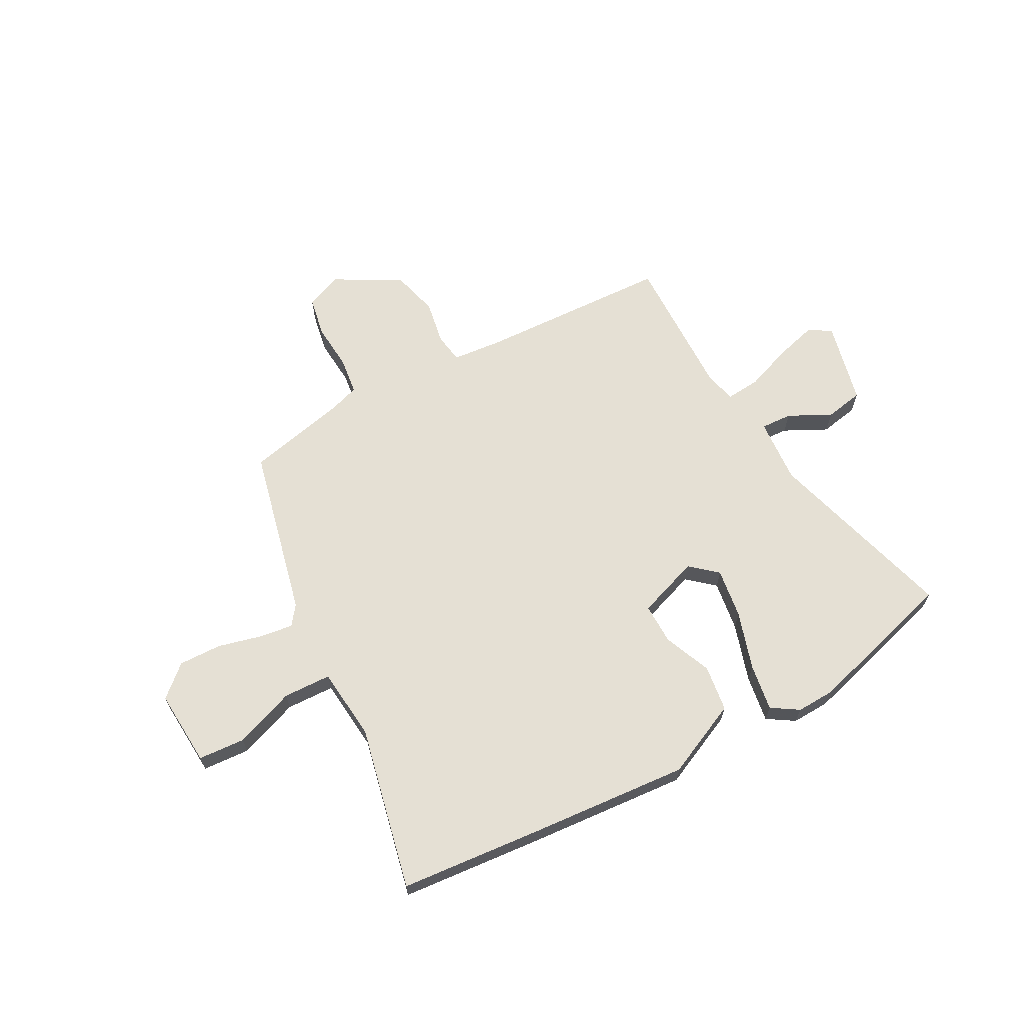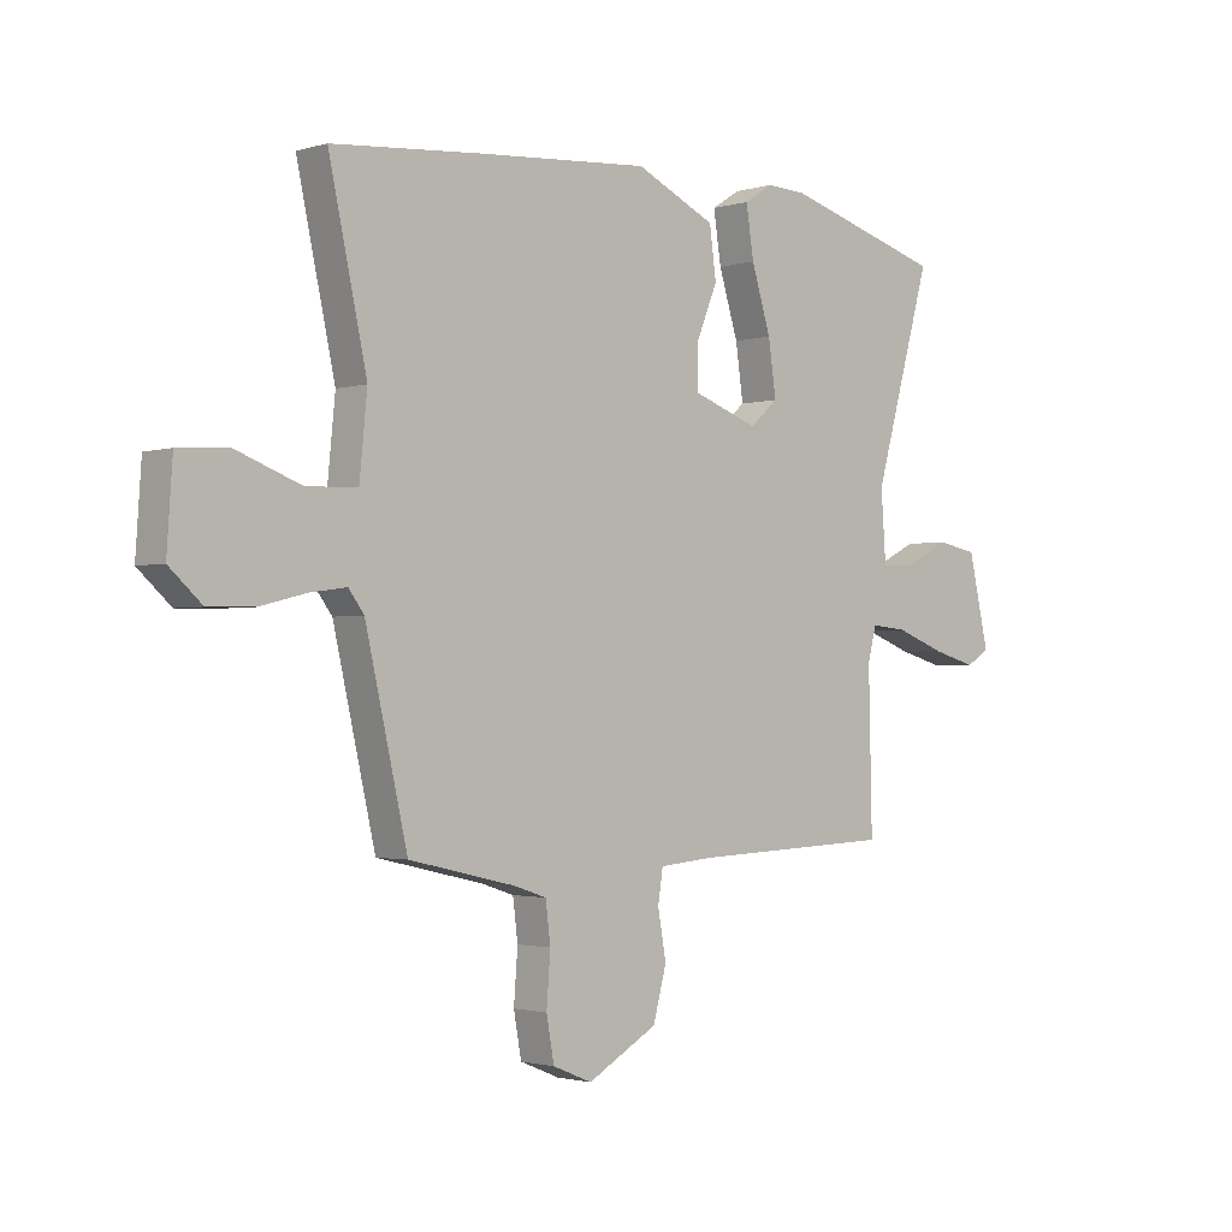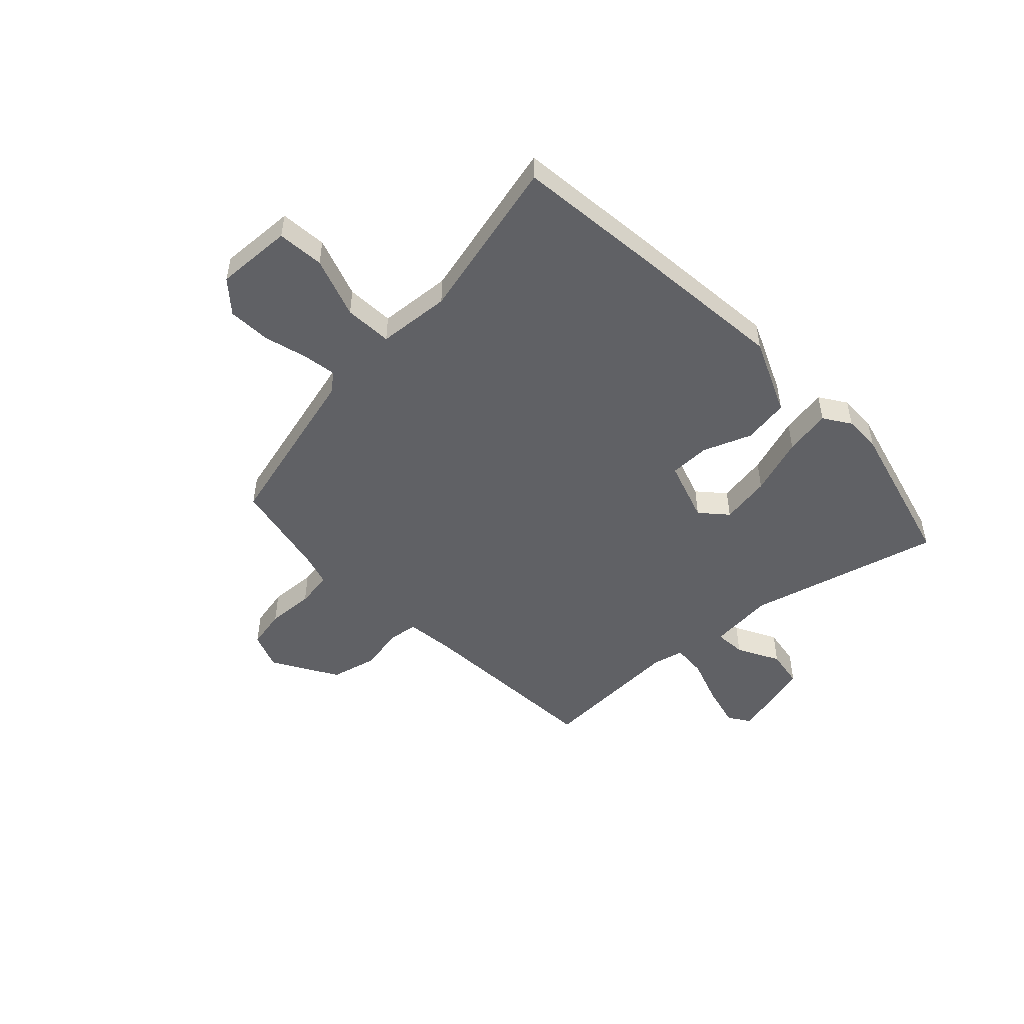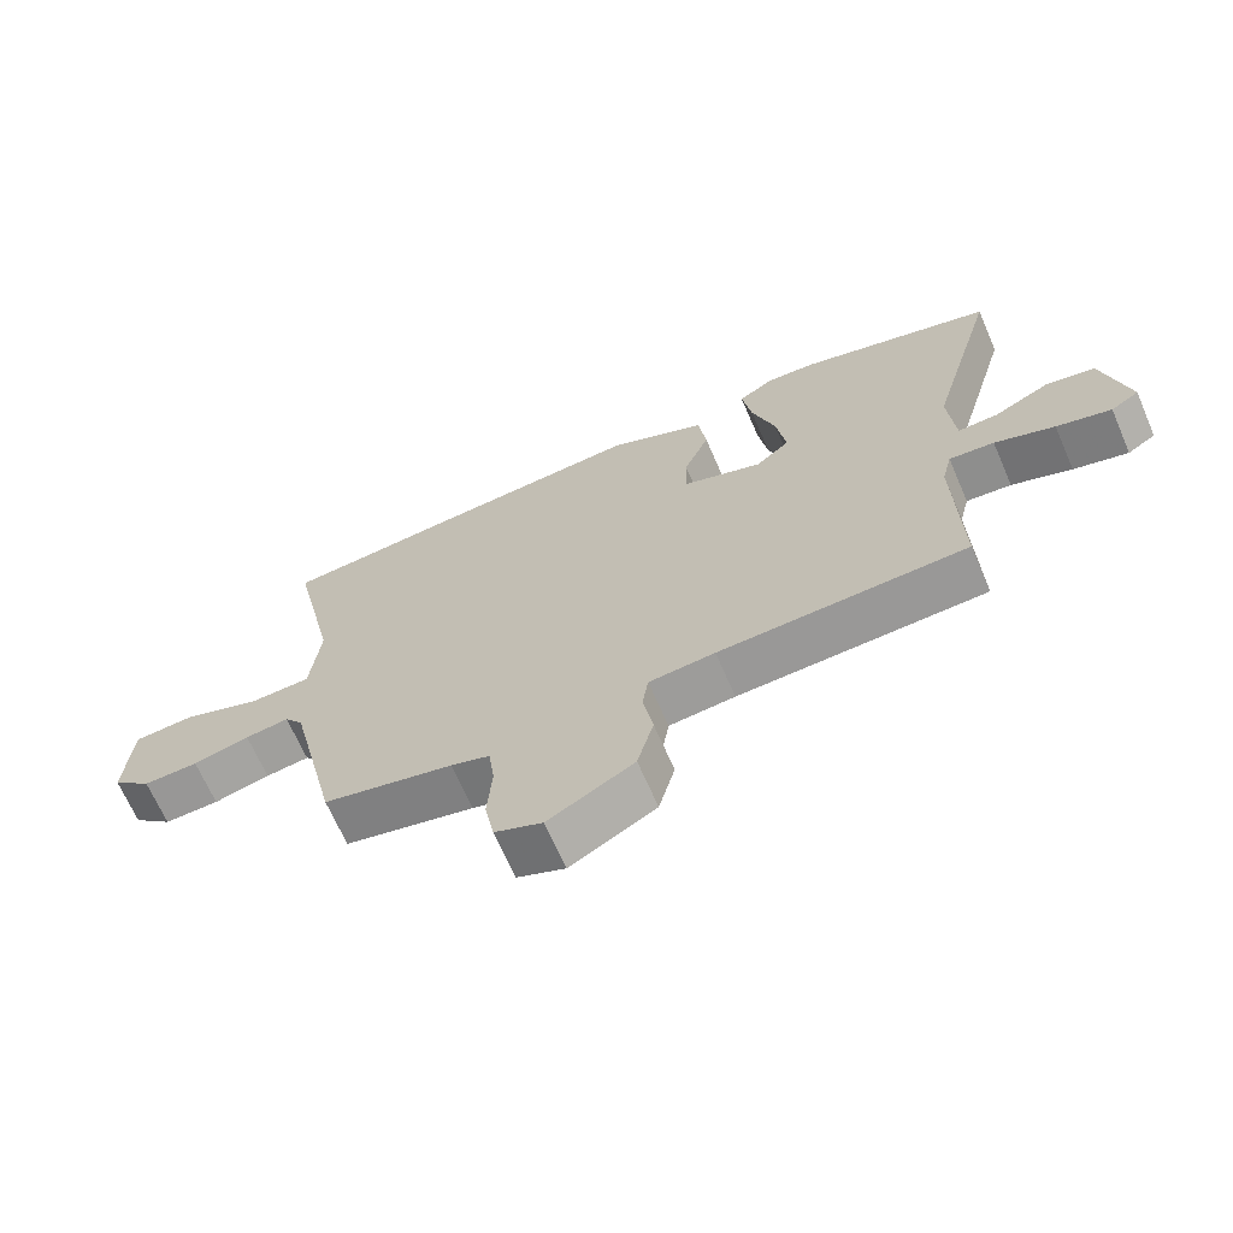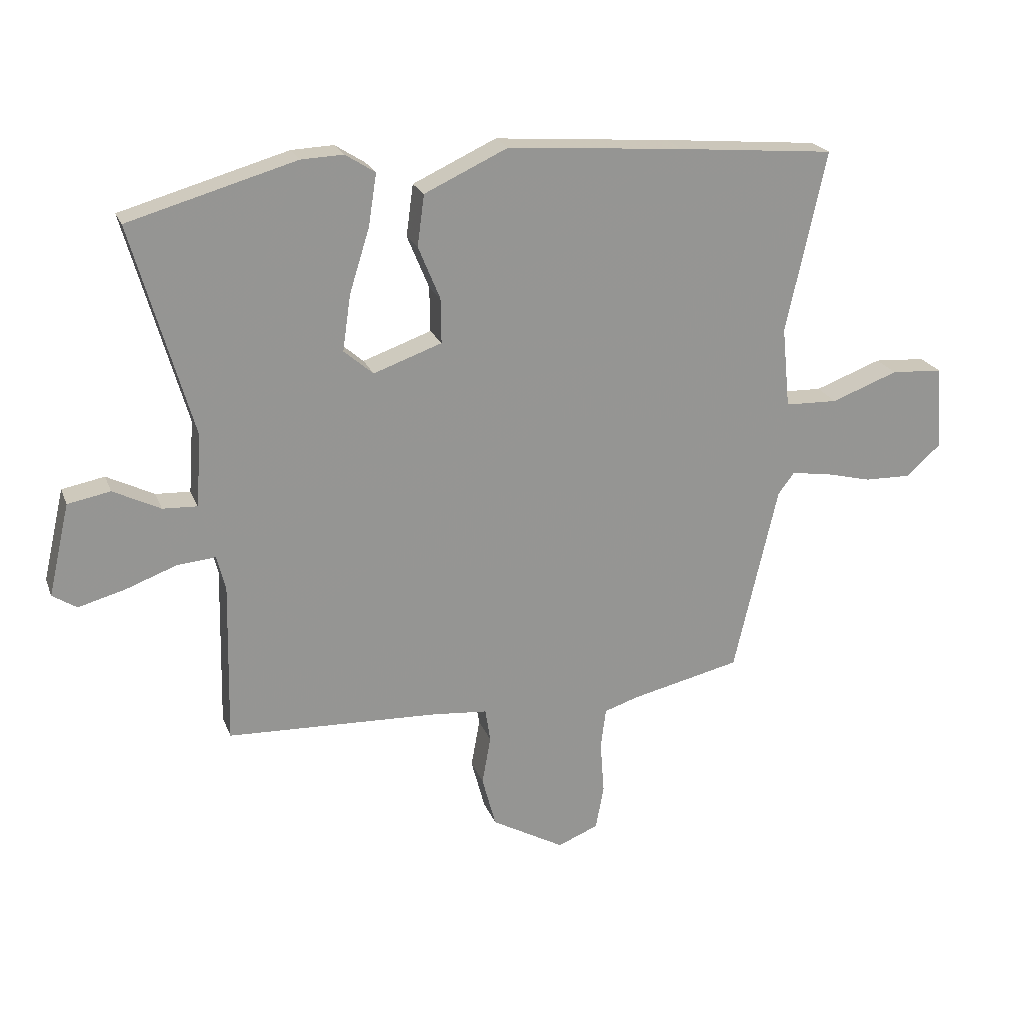
<metadata>
{"format":"obj","ext":"obj","renderer":"f3d","projection":"perspective","resolution":1024,"background":"white","views":[{"elev":65.4,"azim":-28.3,"up":"+Y"},{"elev":-1.9,"azim":-43.5,"up":"+Z"},{"elev":-49.4,"azim":-45.2,"up":"+Y"},{"elev":-67.6,"azim":23.5,"up":"+Z"},{"elev":22.1,"azim":162.5,"up":"+Z"}]}
</metadata>
<code>
v -0.588 0.07 0.492
v -0.315 0.07 0.516
v -0.008 0.07 0.54
v 0.137 0.07 0.473
v 0.149 0.07 0.384
v 0.111 0.07 0.292
v 0.11 0.07 0.214
v 0.229 0.07 0.172
v 0.28 0.07 0.216
v 0.266 0.07 0.313
v 0.231 0.07 0.425
v 0.217 0.07 0.515
v 0.269 0.07 0.548
v 0.342 0.07 0.545
v 0.633 0.07 0.462
v 0.528 0.07 0.095
v 0.537 0.07 -0.031
v 0.597 0.07 -0.028
v 0.679 0.07 0.013
v 0.753 0.07 -0.001
v 0.79 0.07 -0.161
v 0.748 0.07 -0.188
v 0.667 0.07 -0.166
v 0.578 0.07 -0.133
v 0.511 0.07 -0.127
v 0.496 0.07 -0.187
v 0.502 0.07 -0.468
v 0.134 0.07 -0.483
v 0.036 0.07 -0.492
v 0.027 0.07 -0.55
v 0.042 0.07 -0.634
v 0.018 0.07 -0.724
v -0.109 0.07 -0.795
v -0.18 0.07 -0.766
v -0.194 0.07 -0.689
v -0.187 0.07 -0.598
v -0.196 0.07 -0.527
v -0.254 0.07 -0.508
v -0.447 0.07 -0.464
v -0.523 0.07 -0.135
v -0.551 0.07 -0.098
v -0.616 0.07 -0.107
v -0.7 0.07 -0.128
v -0.782 0.07 -0.13
v -0.841 0.07 -0.077
v -0.831 0.07 0.07
v -0.741 0.07 0.076
v -0.625 0.07 0.033
v -0.533 0.07 0.036
v -0.519 0.07 0.176
v -0.588 0 0.492
v -0.315 0 0.516
v -0.008 0 0.54
v 0.137 0 0.473
v 0.149 0 0.384
v 0.111 0 0.292
v 0.11 0 0.214
v 0.229 0 0.172
v 0.28 0 0.216
v 0.266 0 0.313
v 0.231 0 0.425
v 0.217 0 0.515
v 0.269 0 0.548
v 0.342 0 0.545
v 0.633 0 0.462
v 0.528 0 0.095
v 0.537 0 -0.031
v 0.597 0 -0.028
v 0.679 0 0.013
v 0.753 0 -0.001
v 0.79 0 -0.161
v 0.748 0 -0.188
v 0.667 0 -0.166
v 0.578 0 -0.133
v 0.511 0 -0.127
v 0.496 0 -0.187
v 0.502 0 -0.468
v 0.134 0 -0.483
v 0.036 0 -0.492
v 0.027 0 -0.55
v 0.042 0 -0.634
v 0.018 0 -0.724
v -0.109 0 -0.795
v -0.18 0 -0.766
v -0.194 0 -0.689
v -0.187 0 -0.598
v -0.196 0 -0.527
v -0.254 0 -0.508
v -0.447 0 -0.464
v -0.523 0 -0.135
v -0.551 0 -0.098
v -0.616 0 -0.107
v -0.7 0 -0.128
v -0.782 0 -0.13
v -0.841 0 -0.077
v -0.831 0 0.07
v -0.741 0 0.076
v -0.625 0 0.033
v -0.533 0 0.036
v -0.519 0 0.176
f 46 47 48
f 45 46 48
f 44 45 48
f 43 44 48
f 42 43 48
f 41 42 48 49
f 40 41 49
f 40 49 50
f 39 40 50
f 38 39 50
f 34 35 36
f 33 34 36
f 32 33 36
f 31 32 36
f 30 31 36
f 29 30 36 37
f 26 27 28
f 25 26 28 29
f 22 23 24
f 21 22 24
f 20 21 24
f 19 20 24
f 18 19 24
f 17 18 24 25
f 37 38 50
f 29 37 50
f 25 29 50
f 17 25 50
f 16 17 50
f 14 15 16
f 13 14 16
f 12 13 16
f 11 12 16
f 10 11 16
f 4 5 6
f 3 4 6
f 2 3 6
f 1 2 6
f 50 1 6
f 50 6 7
f 9 10 16
f 8 9 16
f 8 16 50
f 7 8 50
f 98 97 96
f 98 96 95
f 98 95 94
f 98 94 93
f 98 93 92
f 99 98 92 91
f 99 91 90
f 100 99 90
f 100 90 89
f 100 89 88
f 86 85 84
f 86 84 83
f 86 83 82
f 86 82 81
f 86 81 80
f 87 86 80 79
f 78 77 76
f 79 78 76 75
f 74 73 72
f 74 72 71
f 74 71 70
f 74 70 69
f 74 69 68
f 75 74 68 67
f 100 88 87
f 100 87 79
f 100 79 75
f 100 75 67
f 100 67 66
f 66 65 64
f 66 64 63
f 66 63 62
f 66 62 61
f 66 61 60
f 56 55 54
f 56 54 53
f 56 53 52
f 56 52 51
f 56 51 100
f 57 56 100
f 66 60 59
f 66 59 58
f 100 66 58
f 100 58 57
f 1 51 52 2
f 2 52 53 3
f 3 53 54 4
f 4 54 55 5
f 5 55 56 6
f 6 56 57 7
f 7 57 58 8
f 8 58 59 9
f 9 59 60 10
f 10 60 61 11
f 11 61 62 12
f 12 62 63 13
f 13 63 64 14
f 14 64 65 15
f 15 65 66 16
f 16 66 67 17
f 17 67 68 18
f 18 68 69 19
f 19 69 70 20
f 20 70 71 21
f 21 71 72 22
f 22 72 73 23
f 23 73 74 24
f 24 74 75 25
f 25 75 76 26
f 26 76 77 27
f 27 77 78 28
f 28 78 79 29
f 29 79 80 30
f 30 80 81 31
f 31 81 82 32
f 32 82 83 33
f 33 83 84 34
f 34 84 85 35
f 35 85 86 36
f 36 86 87 37
f 37 87 88 38
f 38 88 89 39
f 39 89 90 40
f 40 90 91 41
f 41 91 92 42
f 42 92 93 43
f 43 93 94 44
f 44 94 95 45
f 45 95 96 46
f 46 96 97 47
f 47 97 98 48
f 48 98 99 49
f 49 99 100 50
f 50 100 51 1

</code>
